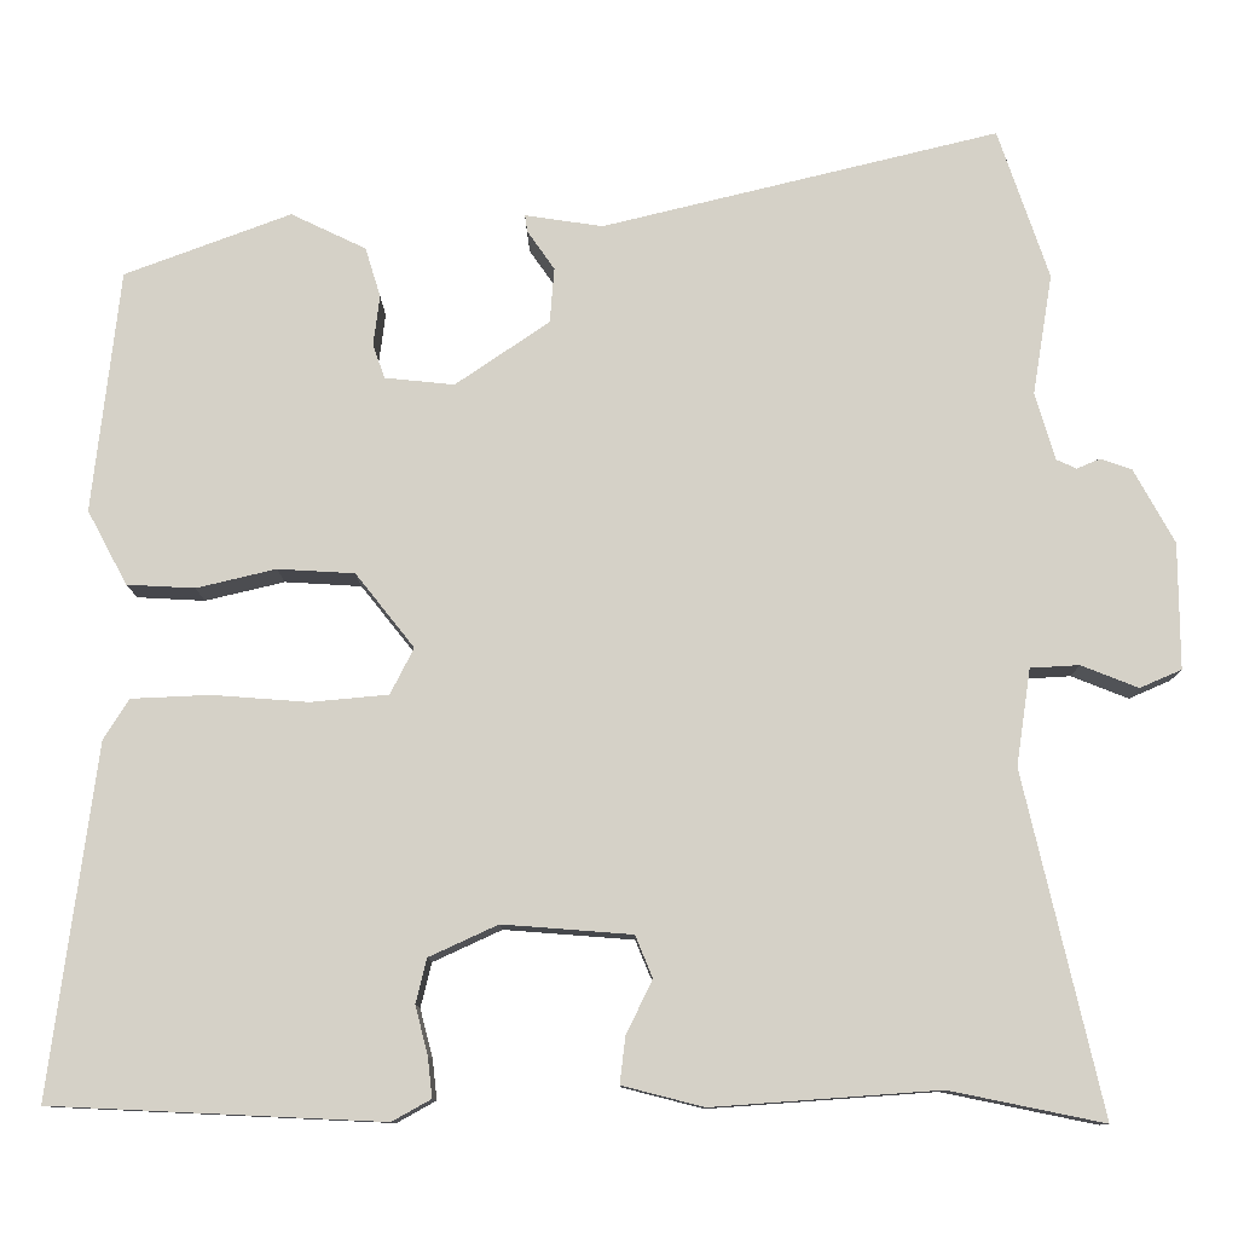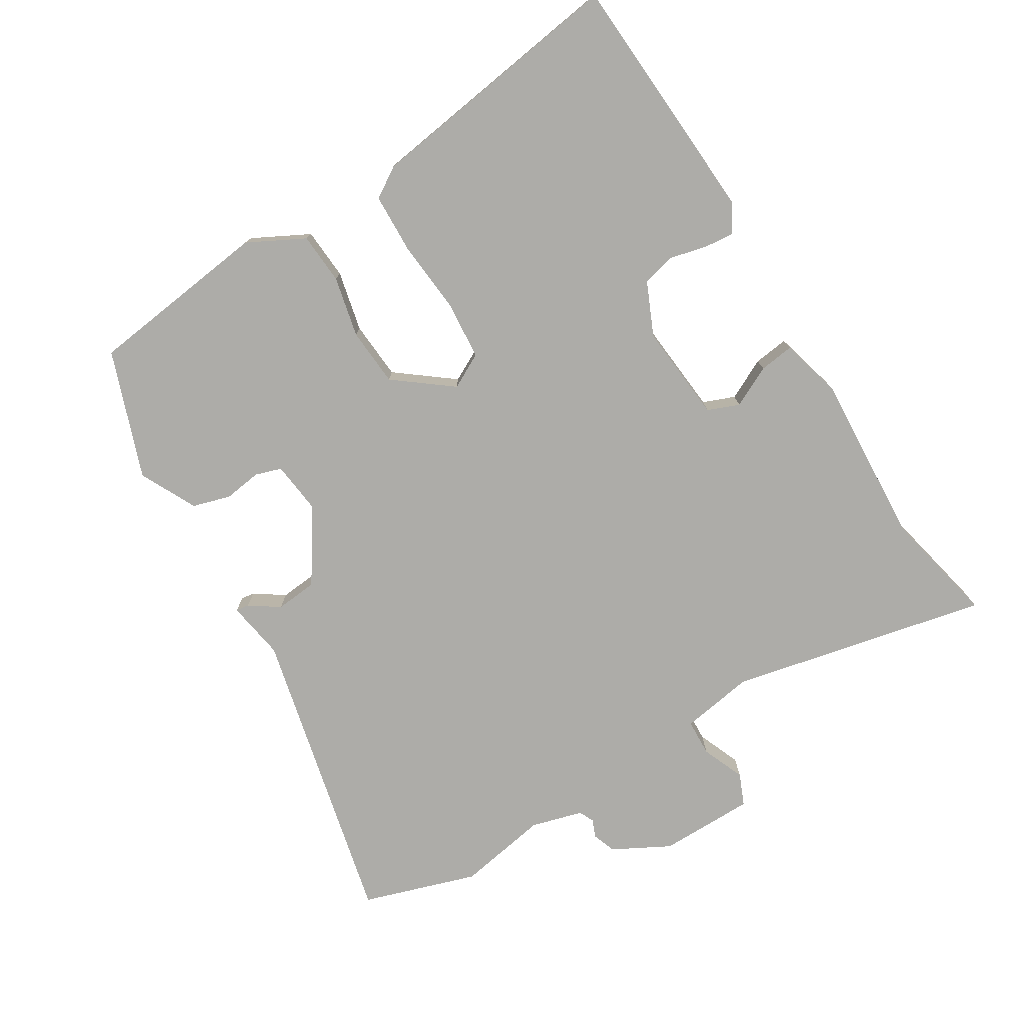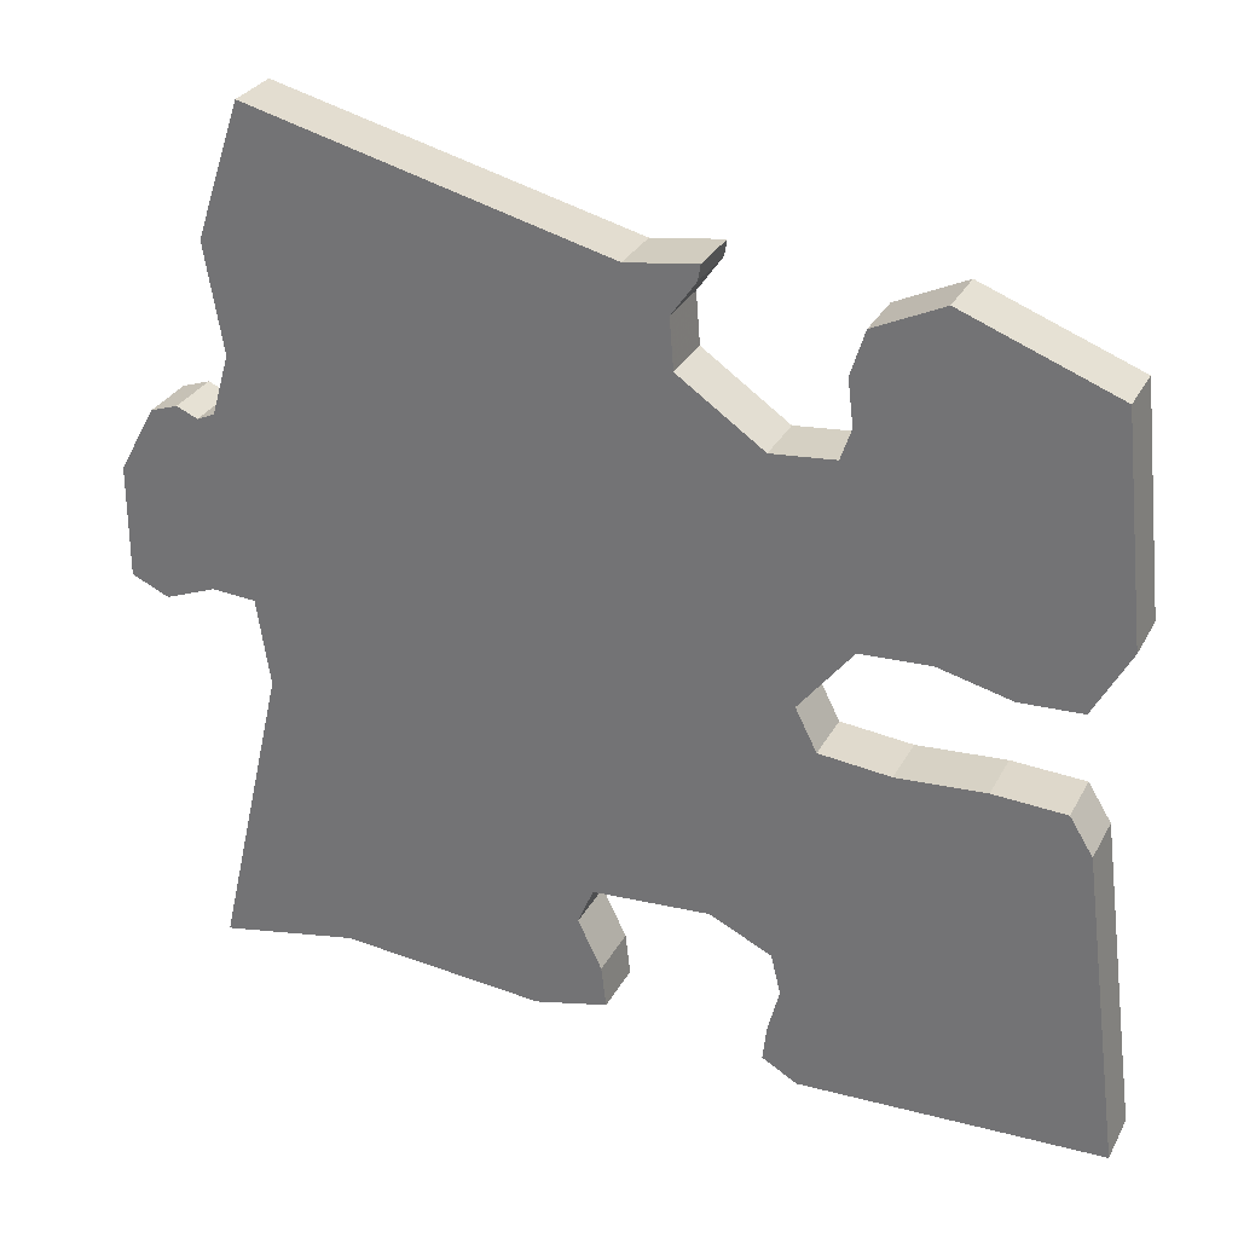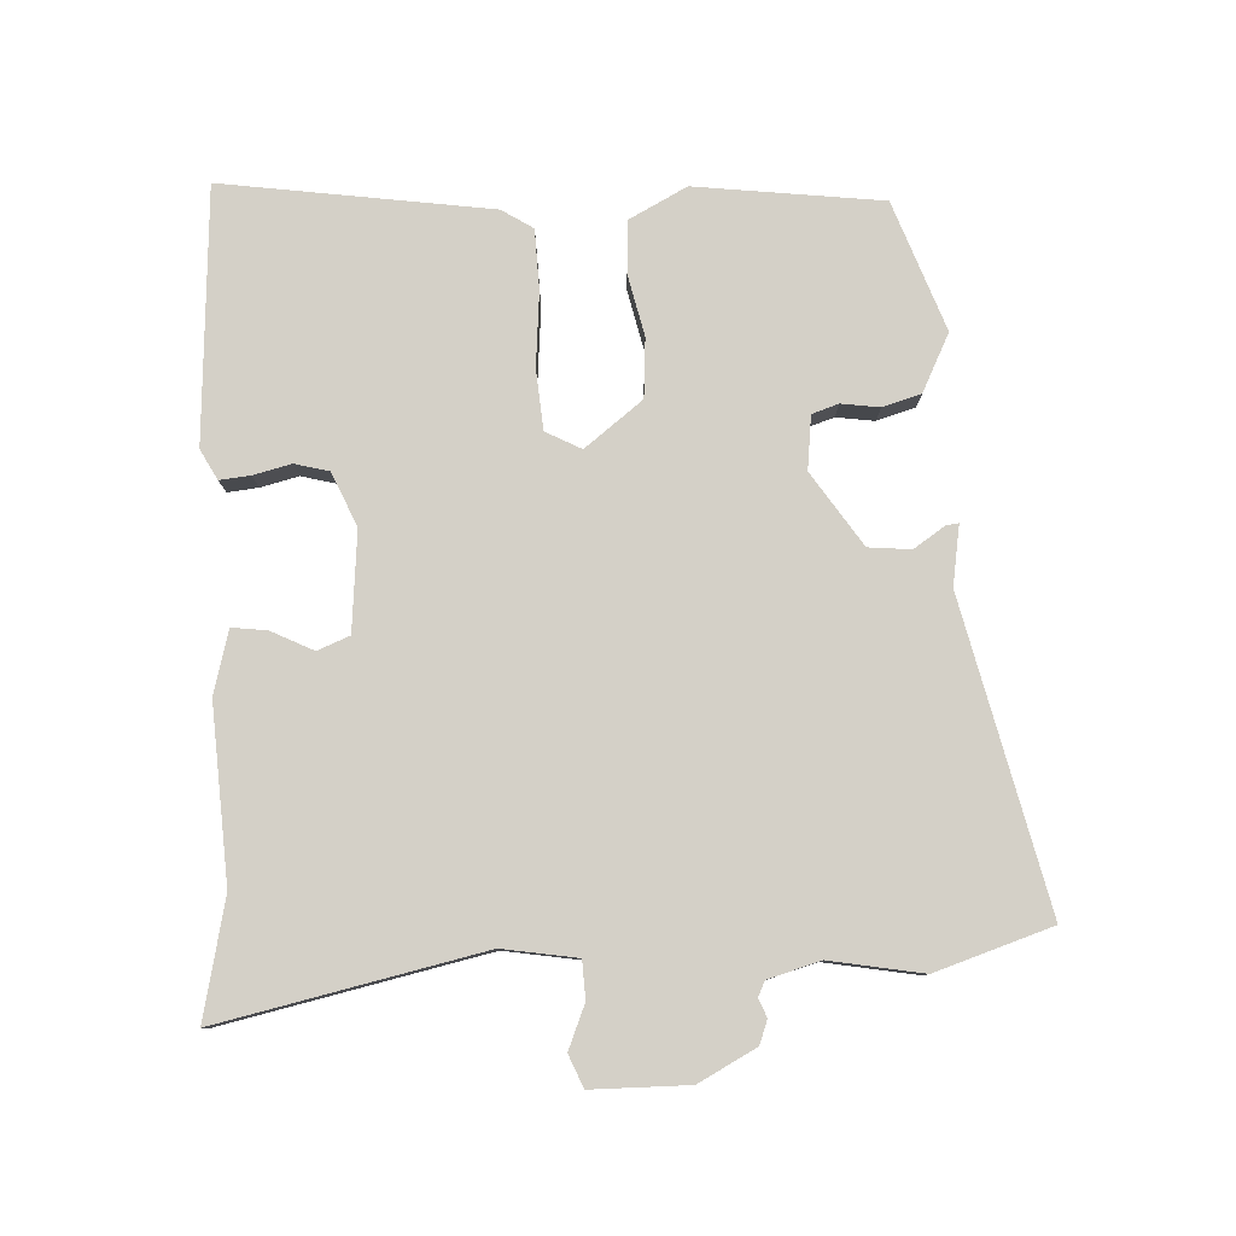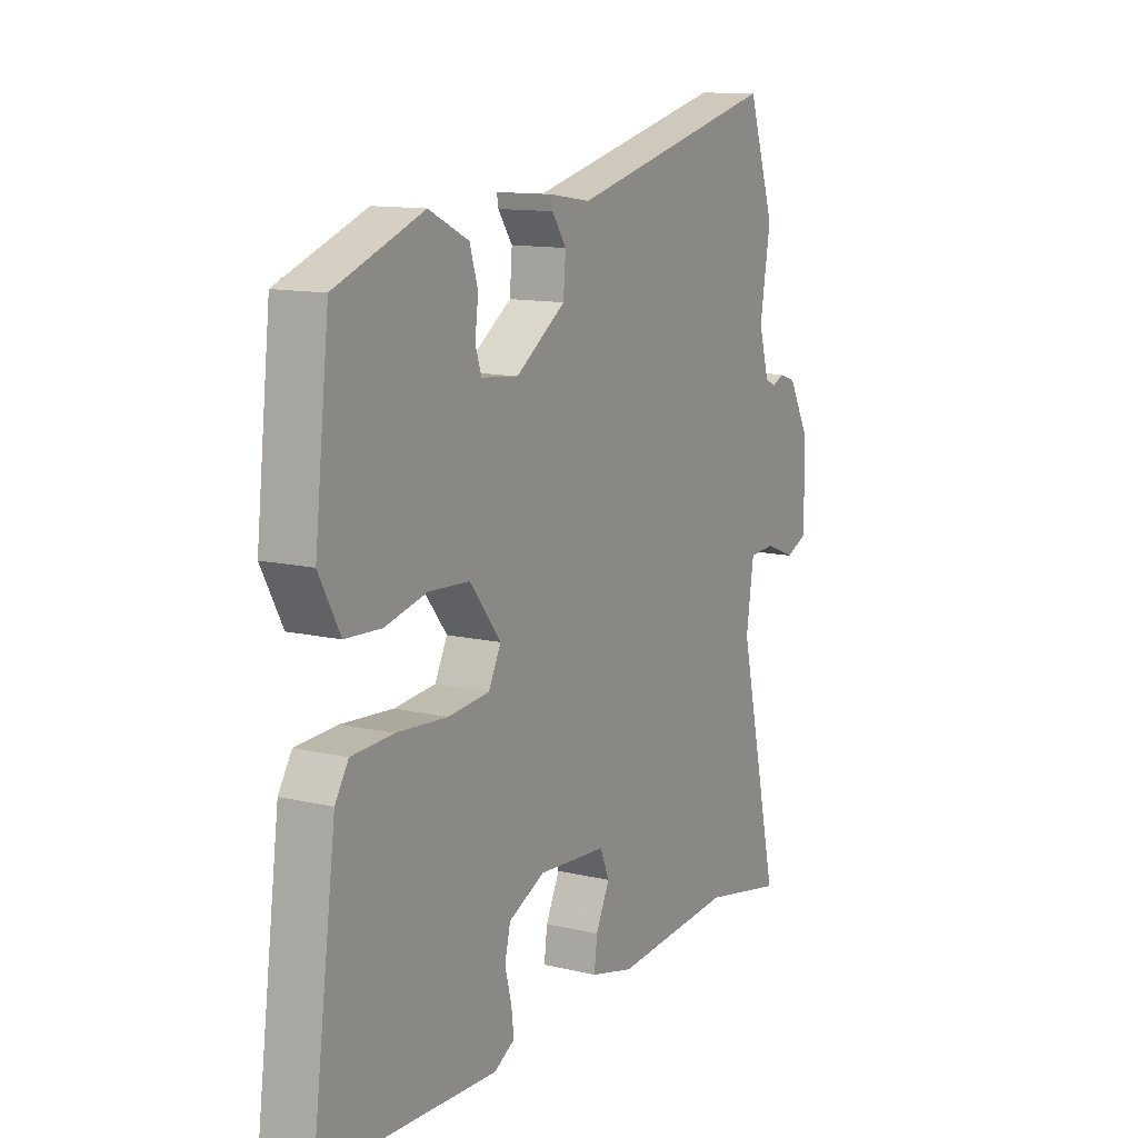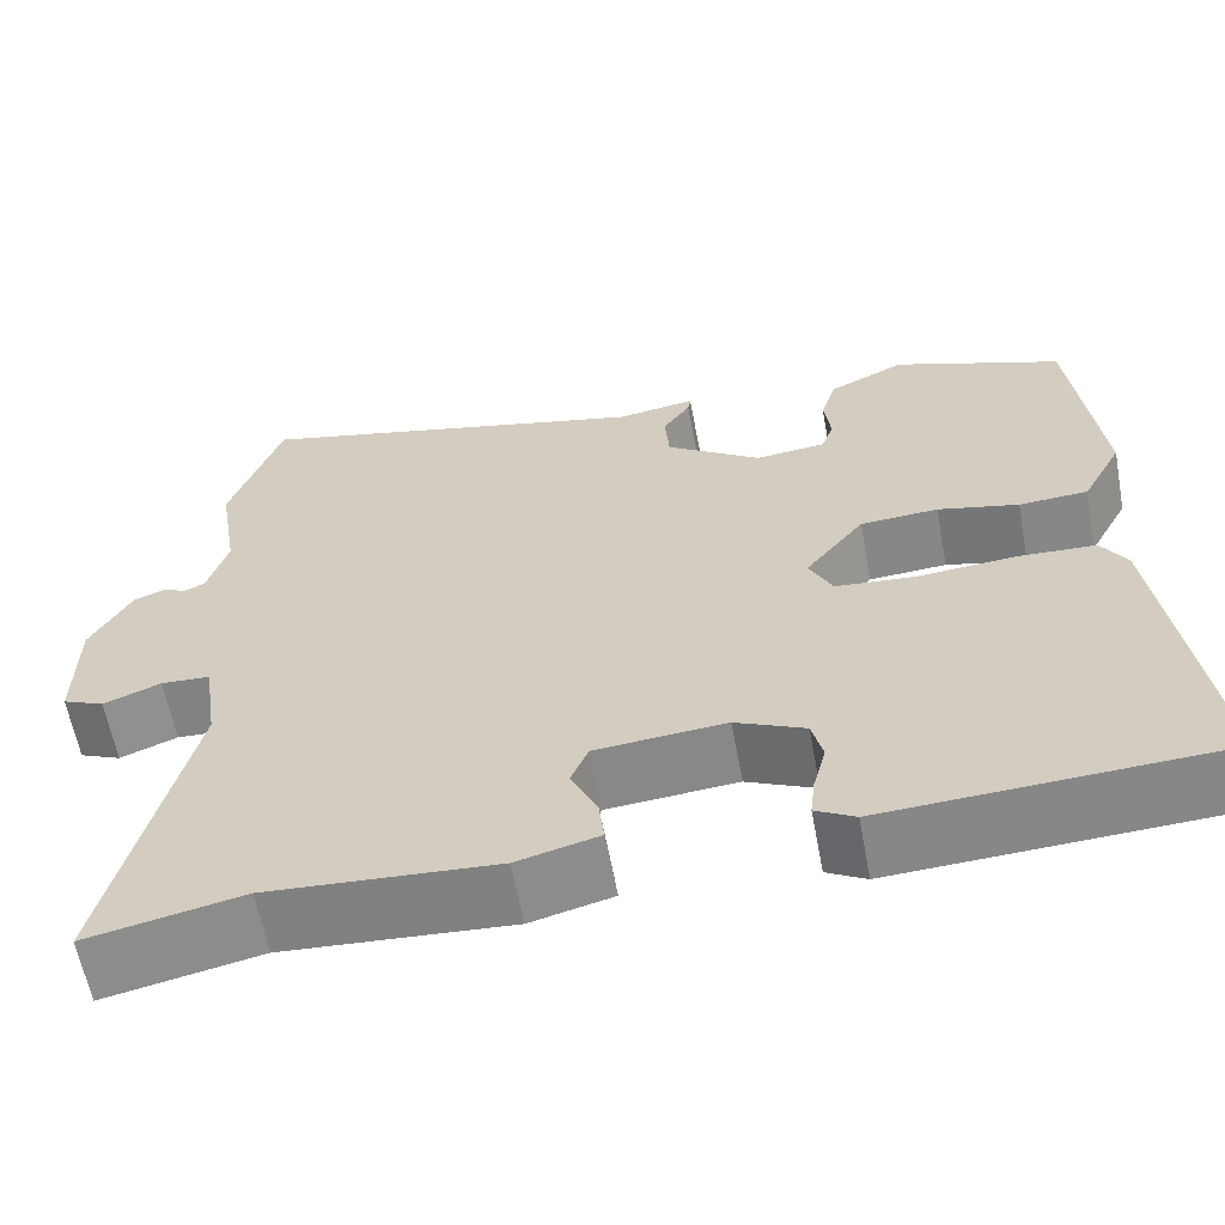
<metadata>
{"format":"obj","ext":"obj","renderer":"f3d","projection":"perspective","resolution":1024,"background":"white","views":[{"elev":-10.9,"azim":-179.5,"up":"+Z"},{"elev":-76.7,"azim":122.2,"up":"+Y"},{"elev":30.1,"azim":23.9,"up":"+Z"},{"elev":79.9,"azim":-92.0,"up":"+Y"},{"elev":12.2,"azim":119.0,"up":"+Z"},{"elev":-61.6,"azim":10.6,"up":"+Z"}]}
</metadata>
<code>
v -0.532 0.07 0.406
v -0.476 0.07 0.572
v -0.038 0.07 0.465
v 0.048 0.07 0.478
v 0.045 0.07 0.459
v 0.015 0.07 0.416
v 0.02 0.07 0.355
v 0.124 0.07 0.284
v 0.201 0.07 0.292
v 0.214 0.07 0.33
v 0.207 0.07 0.385
v 0.224 0.07 0.44
v 0.307 0.07 0.48
v 0.491 0.07 0.411
v 0.521 0.07 0.143
v 0.477 0.07 0.061
v 0.402 0.07 0.057
v 0.314 0.07 0.078
v 0.229 0.07 0.073
v 0.164 0.07 -0.009
v 0.19 0.07 -0.06
v 0.276 0.07 -0.068
v 0.382 0.07 -0.06
v 0.469 0.07 -0.064
v 0.497 0.07 -0.109
v 0.548 0.07 -0.495
v 0.182 0.07 -0.512
v 0.139 0.07 -0.488
v 0.144 0.07 -0.444
v 0.158 0.07 -0.39
v 0.146 0.07 -0.341
v 0.07 0.07 -0.306
v -0.073 0.07 -0.317
v -0.092 0.07 -0.363
v -0.063 0.07 -0.423
v -0.057 0.07 -0.474
v -0.147 0.07 -0.497
v -0.397 0.07 -0.479
v -0.567 0.07 -0.514
v -0.481 0.07 -0.139
v -0.497 0.07 -0.032
v -0.551 0.07 -0.029
v -0.614 0.07 -0.054
v -0.66 0.07 -0.034
v -0.659 0.07 0.105
v -0.614 0.07 0.187
v -0.58 0.07 0.199
v -0.554 0.07 0.188
v -0.532 0.07 0.198
v -0.51 0.07 0.273
v -0.532 0 0.406
v -0.476 0 0.572
v -0.038 0 0.465
v 0.048 0 0.478
v 0.045 0 0.459
v 0.015 0 0.416
v 0.02 0 0.355
v 0.124 0 0.284
v 0.201 0 0.292
v 0.214 0 0.33
v 0.207 0 0.385
v 0.224 0 0.44
v 0.307 0 0.48
v 0.491 0 0.411
v 0.521 0 0.143
v 0.477 0 0.061
v 0.402 0 0.057
v 0.314 0 0.078
v 0.229 0 0.073
v 0.164 0 -0.009
v 0.19 0 -0.06
v 0.276 0 -0.068
v 0.382 0 -0.06
v 0.469 0 -0.064
v 0.497 0 -0.109
v 0.548 0 -0.495
v 0.182 0 -0.512
v 0.139 0 -0.488
v 0.144 0 -0.444
v 0.158 0 -0.39
v 0.146 0 -0.341
v 0.07 0 -0.306
v -0.073 0 -0.317
v -0.092 0 -0.363
v -0.063 0 -0.423
v -0.057 0 -0.474
v -0.147 0 -0.497
v -0.397 0 -0.479
v -0.567 0 -0.514
v -0.481 0 -0.139
v -0.497 0 -0.032
v -0.551 0 -0.029
v -0.614 0 -0.054
v -0.66 0 -0.034
v -0.659 0 0.105
v -0.614 0 0.187
v -0.58 0 0.199
v -0.554 0 0.188
v -0.532 0 0.198
v -0.51 0 0.273
f 46 47 48
f 45 46 48
f 44 45 48
f 43 44 48
f 42 43 48
f 41 42 48 49
f 38 39 40
f 38 40 41
f 37 38 41
f 36 37 41
f 35 36 41
f 34 35 41
f 41 49 50
f 34 41 50
f 33 34 50
f 28 29 30
f 27 28 30
f 26 27 30
f 25 26 30
f 24 25 30
f 23 24 30
f 22 23 30
f 21 22 30 31
f 20 21 31 32
f 16 17 18
f 15 16 18
f 14 15 18
f 13 14 18
f 12 13 18
f 11 12 18
f 10 11 18
f 9 10 18 19
f 8 9 19 20
f 3 4 5 6
f 3 6 7
f 2 3 7
f 32 33 50
f 20 32 50
f 8 20 50
f 7 8 50
f 2 7 50
f 1 2 50
f 98 97 96
f 98 96 95
f 98 95 94
f 98 94 93
f 98 93 92
f 99 98 92 91
f 90 89 88
f 91 90 88
f 91 88 87
f 91 87 86
f 91 86 85
f 91 85 84
f 100 99 91
f 100 91 84
f 100 84 83
f 80 79 78
f 80 78 77
f 80 77 76
f 80 76 75
f 80 75 74
f 80 74 73
f 80 73 72
f 81 80 72 71
f 82 81 71 70
f 68 67 66
f 68 66 65
f 68 65 64
f 68 64 63
f 68 63 62
f 68 62 61
f 68 61 60
f 69 68 60 59
f 70 69 59 58
f 56 55 54 53
f 57 56 53
f 57 53 52
f 100 83 82
f 100 82 70
f 100 70 58
f 100 58 57
f 100 57 52
f 100 52 51
f 1 51 52 2
f 2 52 53 3
f 3 53 54 4
f 4 54 55 5
f 5 55 56 6
f 6 56 57 7
f 7 57 58 8
f 8 58 59 9
f 9 59 60 10
f 10 60 61 11
f 11 61 62 12
f 12 62 63 13
f 13 63 64 14
f 14 64 65 15
f 15 65 66 16
f 16 66 67 17
f 17 67 68 18
f 18 68 69 19
f 19 69 70 20
f 20 70 71 21
f 21 71 72 22
f 22 72 73 23
f 23 73 74 24
f 24 74 75 25
f 25 75 76 26
f 26 76 77 27
f 27 77 78 28
f 28 78 79 29
f 29 79 80 30
f 30 80 81 31
f 31 81 82 32
f 32 82 83 33
f 33 83 84 34
f 34 84 85 35
f 35 85 86 36
f 36 86 87 37
f 37 87 88 38
f 38 88 89 39
f 39 89 90 40
f 40 90 91 41
f 41 91 92 42
f 42 92 93 43
f 43 93 94 44
f 44 94 95 45
f 45 95 96 46
f 46 96 97 47
f 47 97 98 48
f 48 98 99 49
f 49 99 100 50
f 50 100 51 1

</code>
